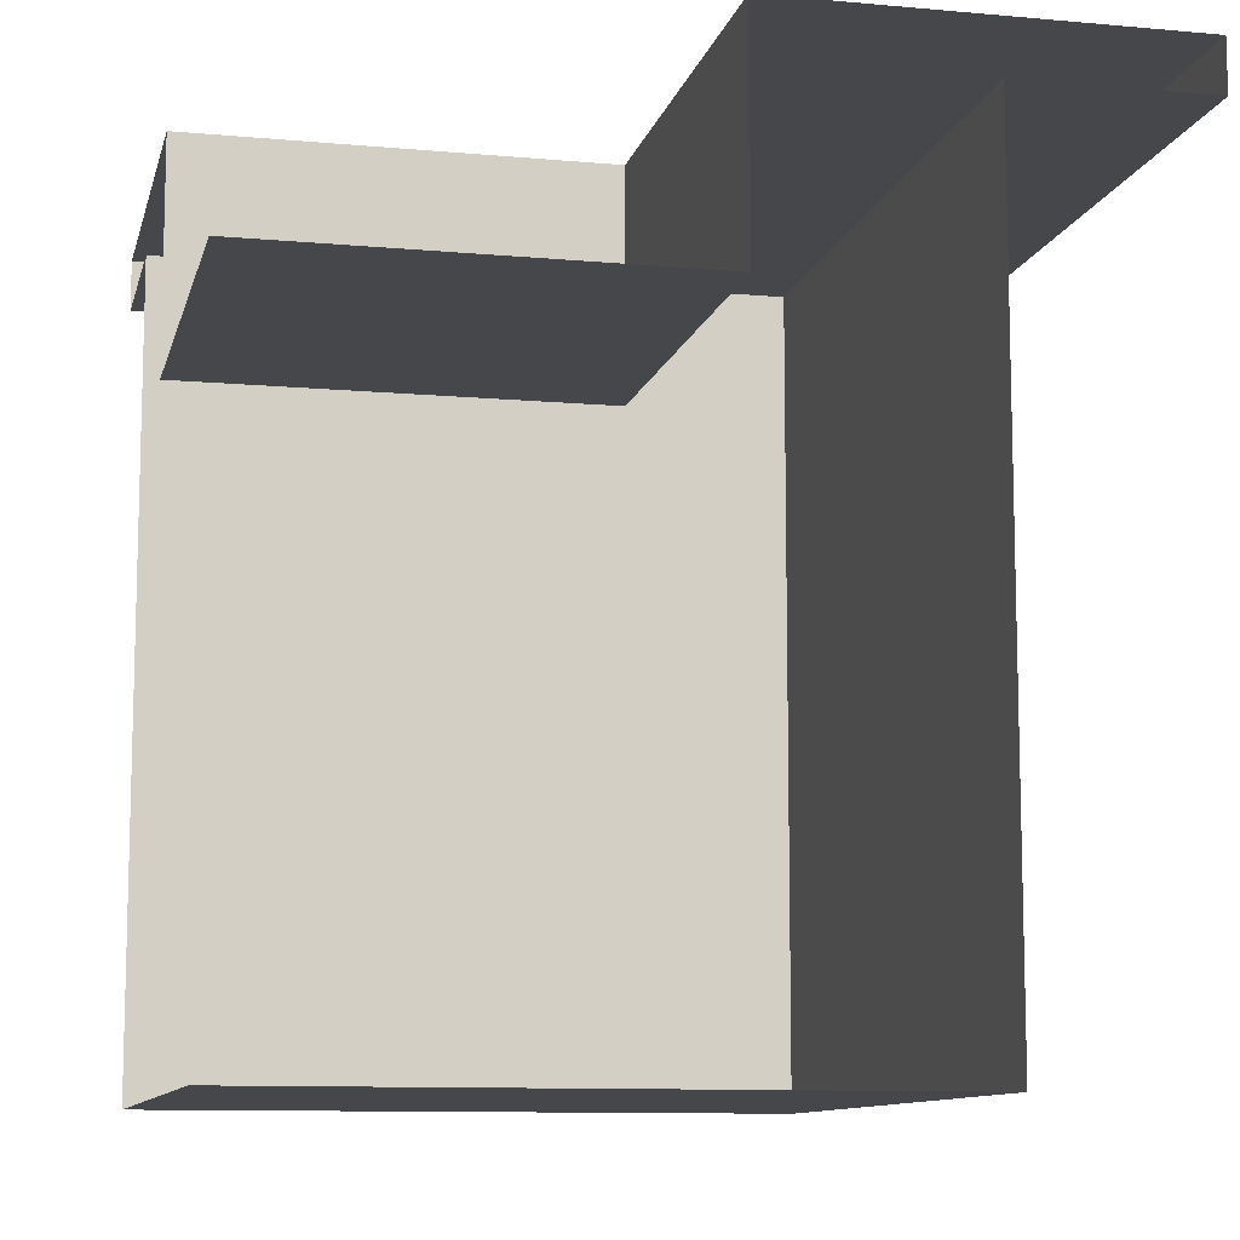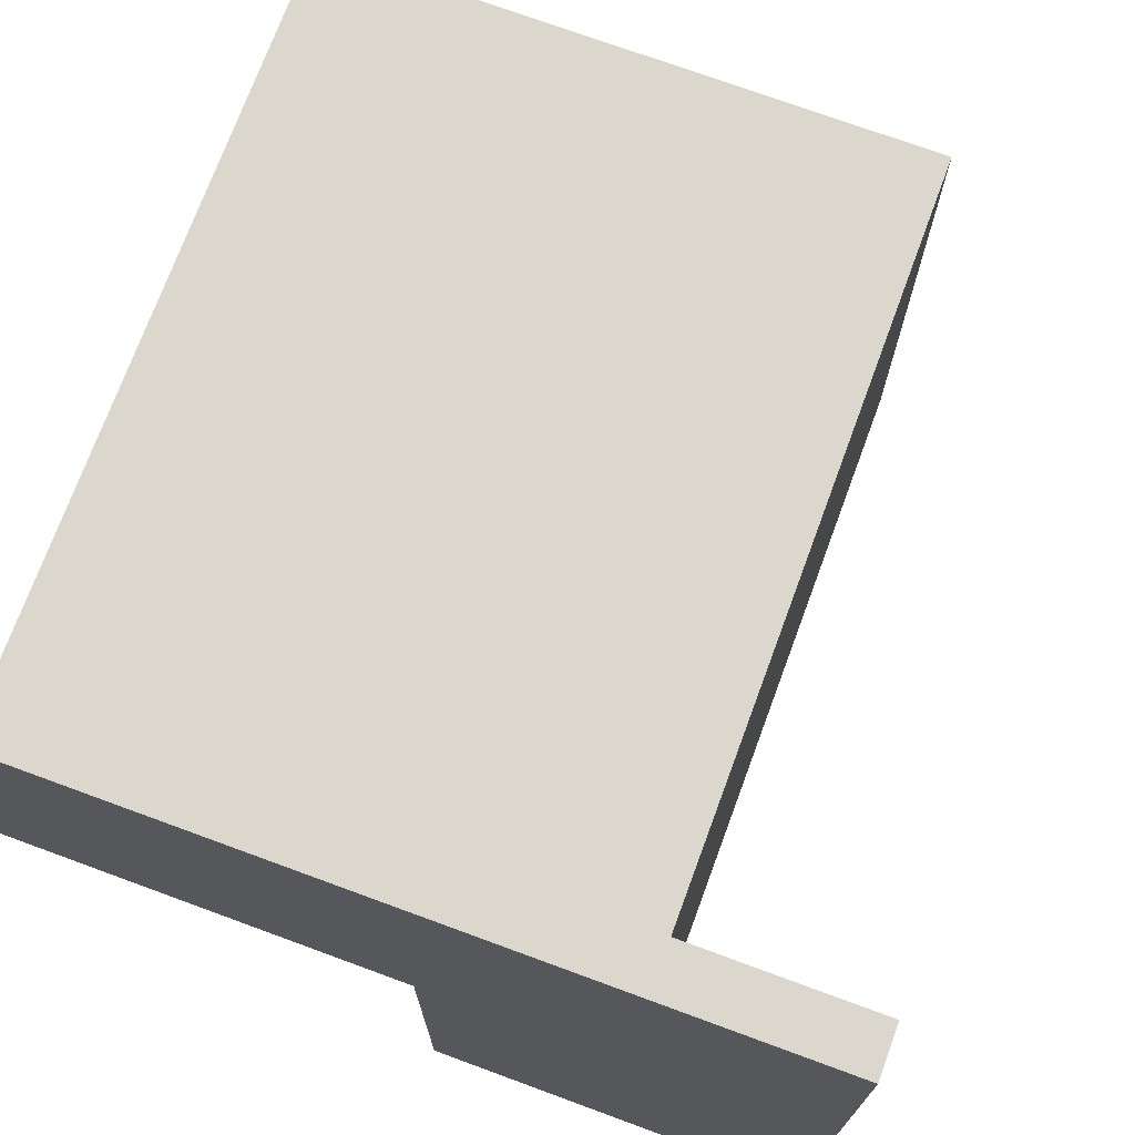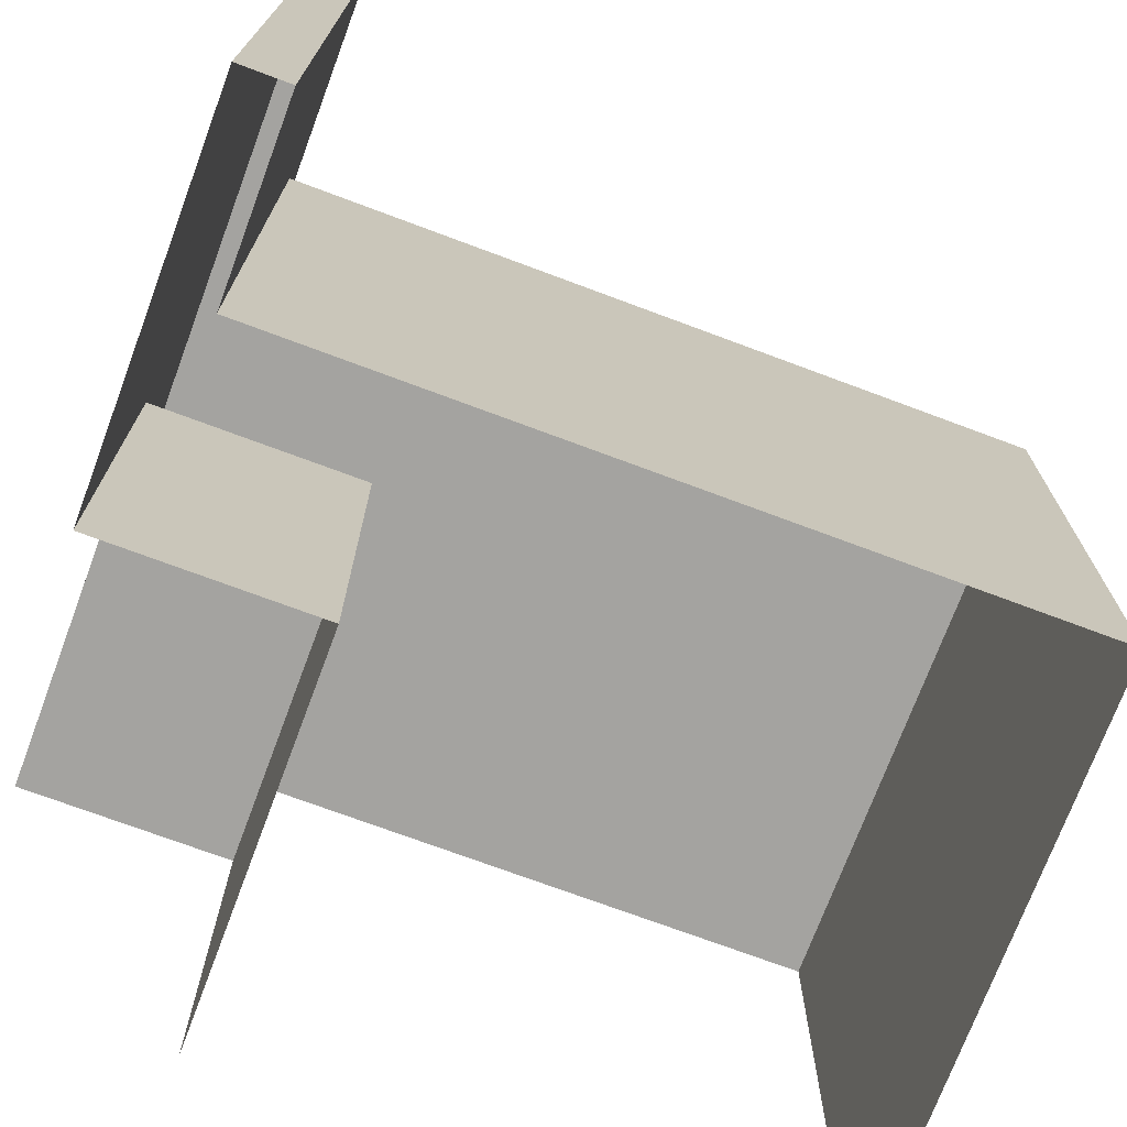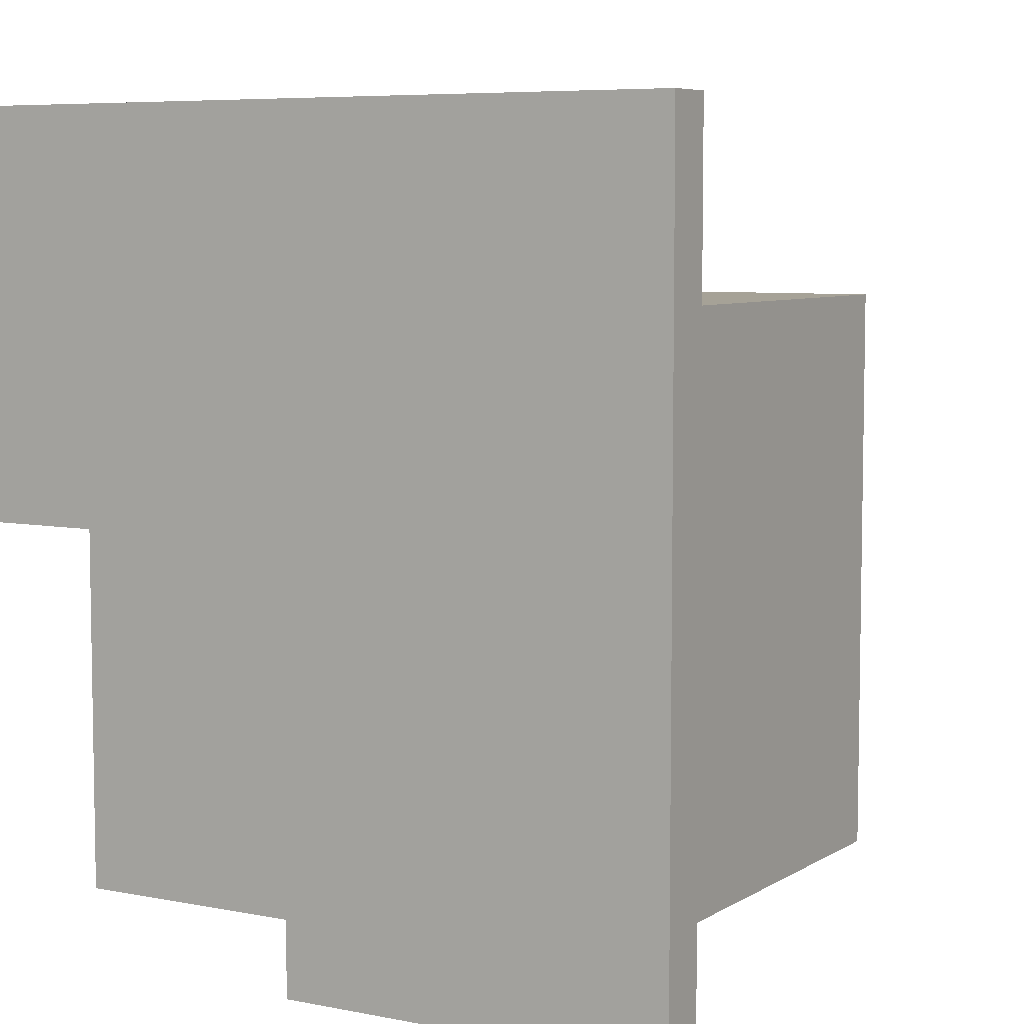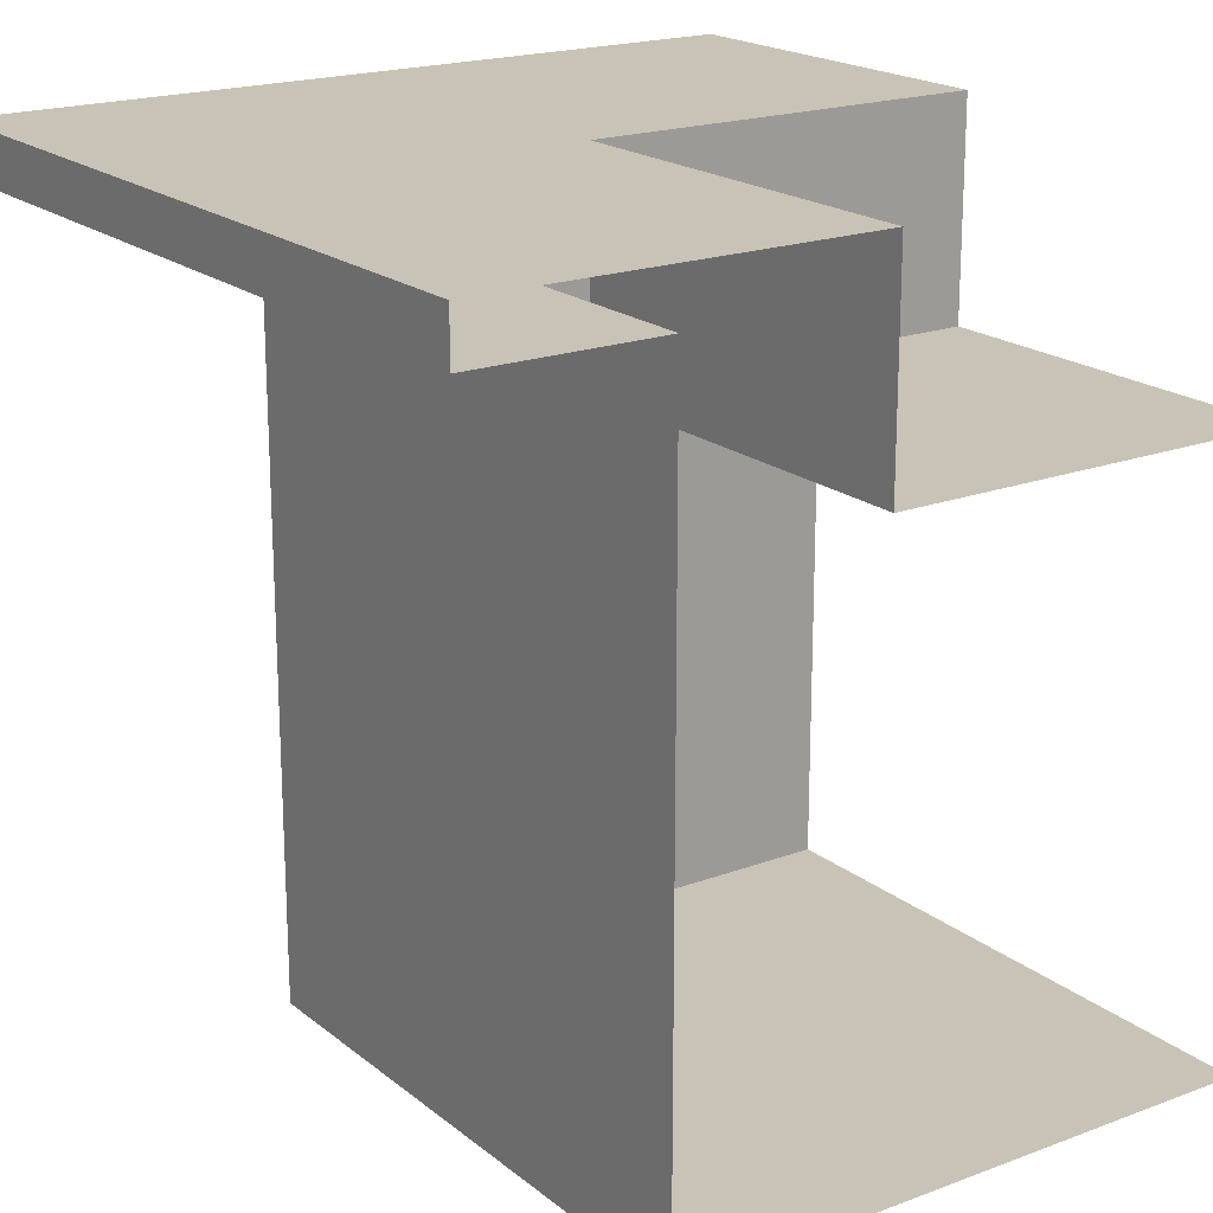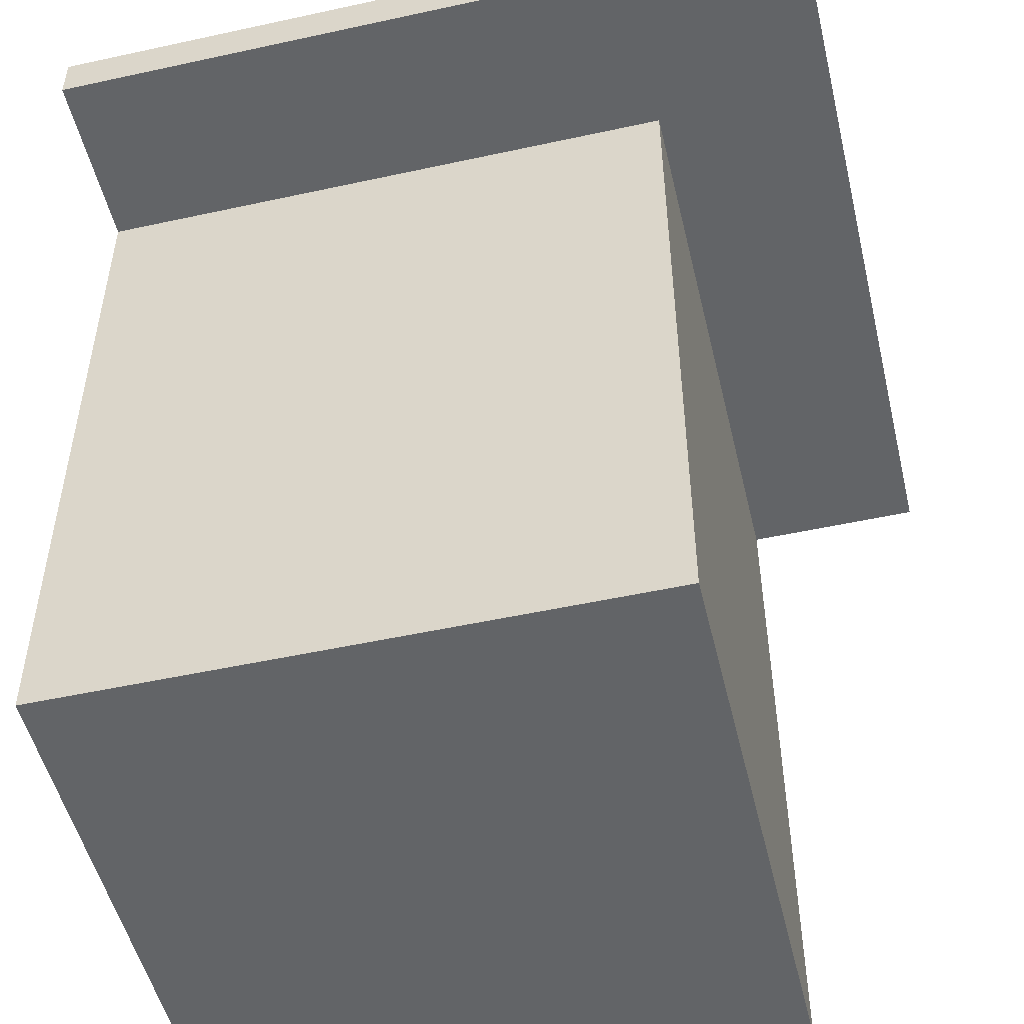
<metadata>
{"format":"obj","ext":"obj","renderer":"f3d","projection":"perspective","resolution":1024,"background":"white","views":[{"elev":-10.4,"azim":167.0,"up":"+Y"},{"elev":72.9,"azim":-159.8,"up":"+Z"},{"elev":-72.9,"azim":-110.5,"up":"+Z"},{"elev":6.5,"azim":-149.3,"up":"+Z"},{"elev":19.5,"azim":55.1,"up":"+Y"},{"elev":-51.1,"azim":-76.6,"up":"+Y"}]}
</metadata>
<code>
g default
v -21.4 2.995 -15.23
v -21.4 3.835 -15.23
v -19.4 4.085 -15.23
v -21.4 4.085 -15.23
v -19.4 3.835 -15.23
v -19.4 2.995 -15.23
v -23.33 3.835 -13.29
v -22.41 3.835 -13.29
v -22.41 3.835 -14.22
v -23.33 3.835 -14.22
v -23.33 4.085 -15.23
v -22.41 4.085 -15.23
v -22.41 4.085 -14.22
v -23.33 4.085 -14.22
v -22.41 4.085 -13.29
v -23.33 4.085 -13.29
v -21.4 4.085 -14.22
v -21.4 4.085 -13.29
v -22.41 3.835 -15.23
v -23.33 3.835 -15.23
v -21.4 3.835 -13.29
v -21.4 3.835 -14.22
v -22.41 2.995 -14.22
v -22.41 2.995 -15.23
v -21.4 2.995 -14.22
v -22.41 0 -14.22
v -21.4 0 -14.22
v -21.4 0 -15.23
v -22.41 -0 -15.23
v -19.4 4.085 -14.22
v -19.4 4.085 -13.29
v -19.4 3.835 -13.29
v -19.4 3.835 -14.22
v -19.4 2.995 -14.22
v -19.4 0 -14.22
v -19.4 0 -15.23
v -21.4 2.995 -17.29
v -21.4 3.835 -17.29
v -19.4 2.995 -17.29
v -21.4 4.085 -17.29
v -22.41 -0 -17.29
v -21.4 -0 -17.29
v -22.41 3.835 -17.29
v -22.41 2.995 -17.29
v -23.33 3.835 -17.29
v -23.33 4.085 -17.29
v -22.41 4.085 -17.29
v -19.4 0 -17.29
g polySurface25 polySurface14 polySurface13
f 38 2 37
f 37 2 1
f 3 5 4
f 4 5 2
f 6 39 1
f 1 39 37
f 7 10 8
f 8 10 9
f 11 14 12
f 12 14 13
f 14 16 13
f 13 16 15
f 16 7 15
f 15 7 8
f 7 16 10
f 10 16 14
f 13 15 17
f 17 15 18
f 9 10 19
f 19 10 20
f 10 14 20
f 20 14 11
f 9 22 8
f 8 22 21
f 23 9 24
f 24 9 19
f 9 23 22
f 22 23 25
f 26 29 27
f 27 29 28
f 15 8 18
f 18 8 21
f 40 4 38
f 38 4 2
f 5 6 2
f 2 6 1
f 29 41 28
f 28 41 42
f 19 43 24
f 24 43 44
f 20 45 19
f 19 45 43
f 11 46 20
f 20 46 45
f 46 11 47
f 47 11 12
f 4 12 17
f 17 12 13
f 4 40 12
f 12 40 47
f 17 18 30
f 30 18 31
f 21 32 18
f 18 32 31
f 22 33 21
f 21 33 32
f 25 34 22
f 22 34 33
f 28 36 27
f 27 36 35
f 42 48 28
f 28 48 36
f 4 17 3
f 3 17 30
f 27 35 25
f 25 35 34
f 23 26 25
f 25 26 27
f 26 23 29
f 29 23 24
f 44 41 24
f 24 41 29

</code>
